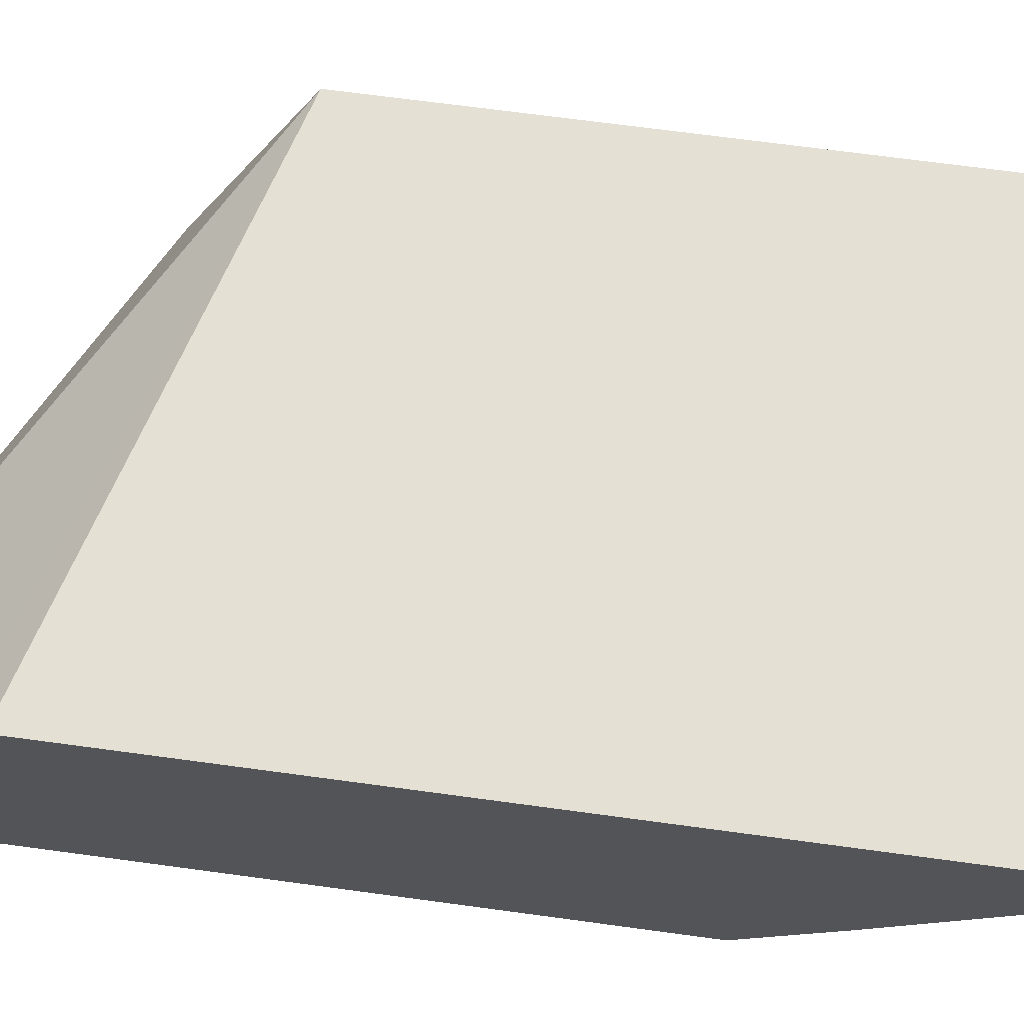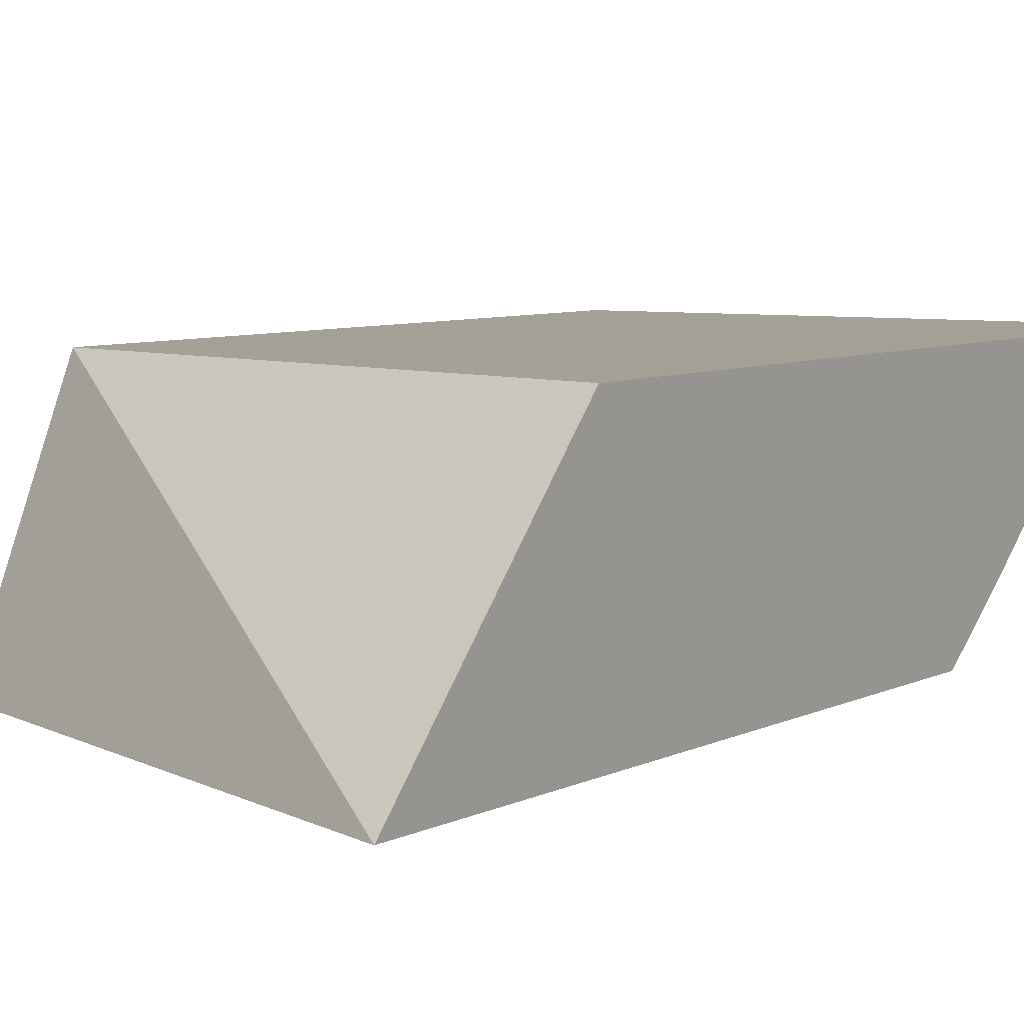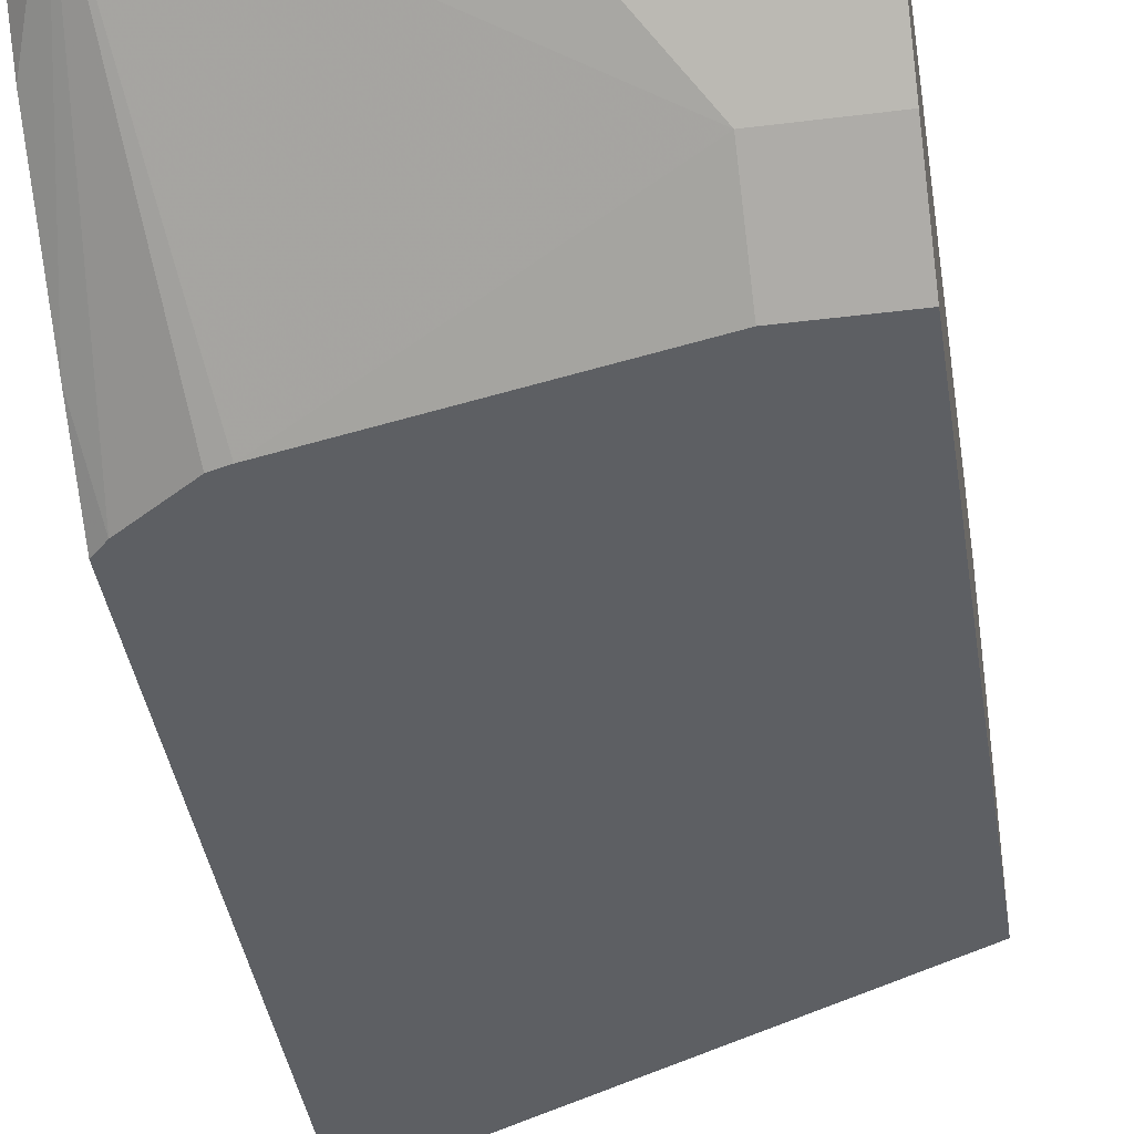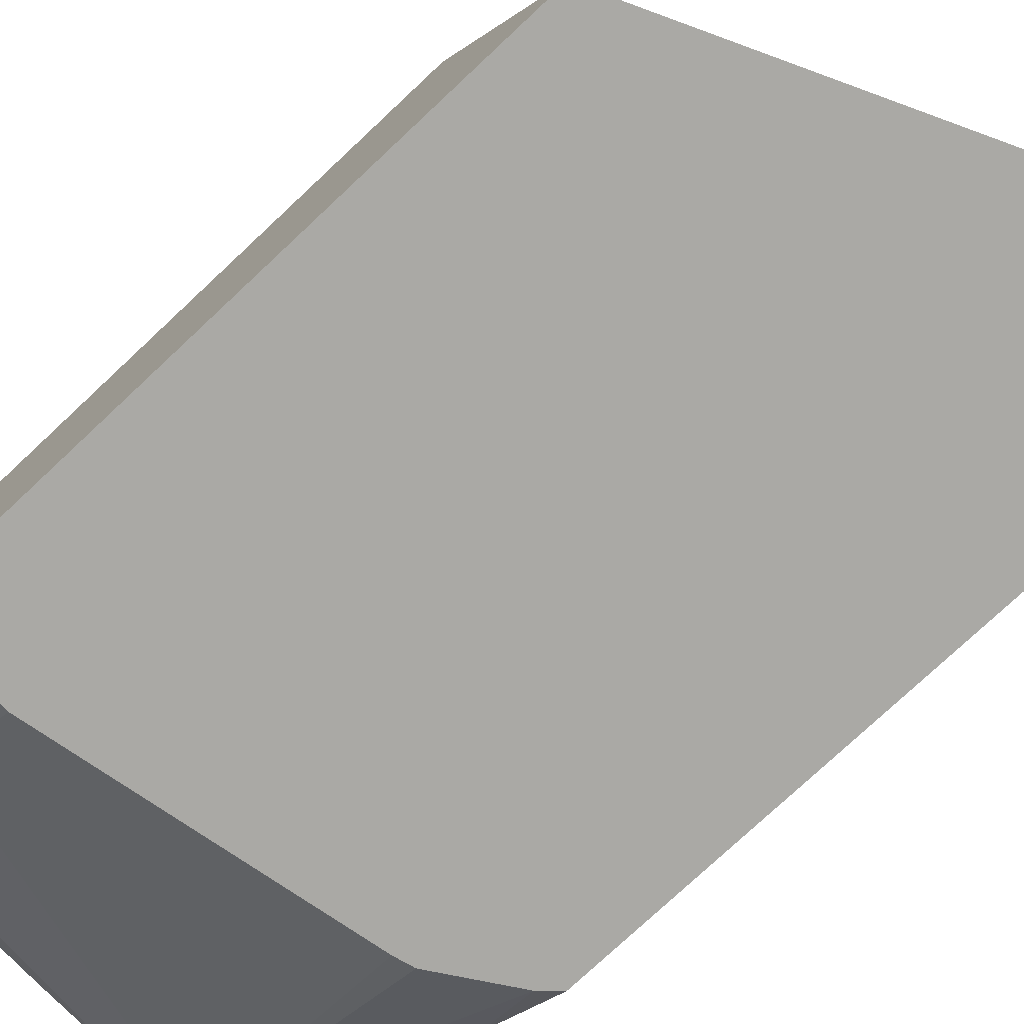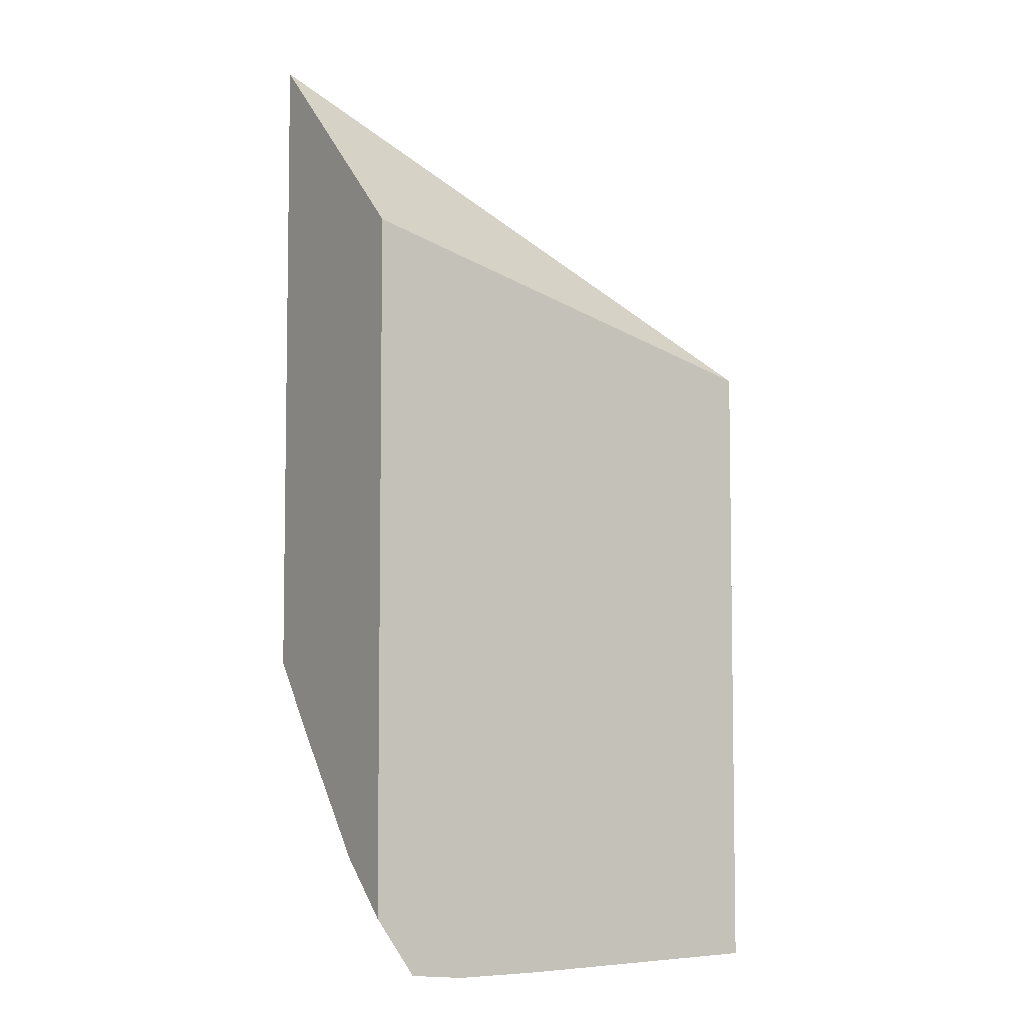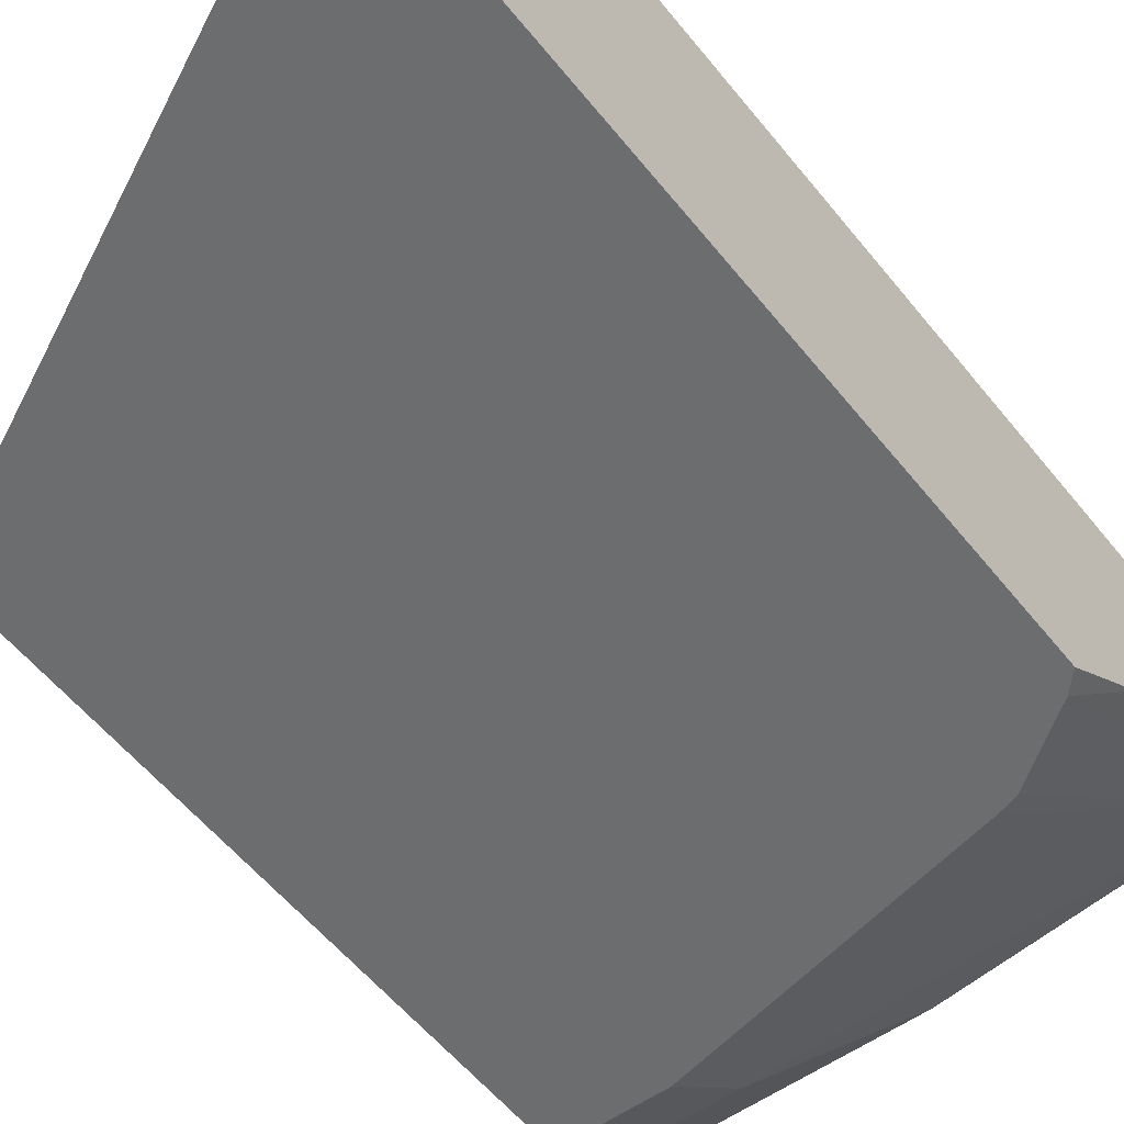
<metadata>
{"format":"obj","ext":"obj","renderer":"f3d","projection":"perspective","resolution":1024,"background":"white","views":[{"elev":65.9,"azim":97.9,"up":"+Y"},{"elev":5.9,"azim":32.1,"up":"+Y"},{"elev":-39.9,"azim":-171.2,"up":"+Y"},{"elev":-75.4,"azim":-46.7,"up":"+Y"},{"elev":-5.6,"azim":146.3,"up":"+Z"},{"elev":-53.9,"azim":37.3,"up":"+Y"}]}
</metadata>
<code>
v 0.000706 0.4285 -0.1988
v 0.153 0.4285 -0.1226
v 0.000706 0.4288 -0.199
v 0.000706 0.4285 -0.3824
v 0.153 0.4588 -0.1528
v 0.000706 0.4984 -0.2339
v 0.000706 0.4587 -0.2139
v 0.000706 0.4382 -0.2037
v 0.153 0.4285 -0.3414
v 0.000706 0.4485 -0.4078
v 0.03058 0.4285 -0.3824
v 0.153 0.4894 -0.1834
v 0.153 0.4984 -0.1925
v 0.000706 0.4984 -0.448
v 0.1483 0.4285 -0.3463
v 0.153 0.4474 -0.367
v 0.000706 0.4791 -0.4383
v 0.03058 0.4485 -0.4078
v 0.1223 0.4285 -0.3624
v 0.153 0.4984 -0.4258
v 0.09004 0.4984 -0.448
v 0.000706 0.4796 -0.4385
v 0.1279 0.4285 -0.3607
v 0.1395 0.4984 -0.4453
v 0.153 0.4791 -0.4077
v 0.06118 0.4791 -0.4383
v 0.1207 0.4984 -0.4475
f 10 17 26
f 9 15 16
f 6 21 14
f 6 27 21
f 6 20 24
f 6 13 20
f 6 12 13
f 10 26 18
f 5 12 6
f 6 24 27
f 11 18 19
f 19 24 23
f 15 23 24
f 15 24 16
f 16 24 25
f 17 22 26
f 18 26 24
f 18 24 19
f 20 25 24
f 21 27 26
f 21 26 22
f 24 26 27
f 4 18 11
f 14 21 22
f 4 10 18
f 2 8 3
f 2 13 12
f 2 12 5
f 1 2 3
f 1 3 8
f 1 8 7
f 1 7 6
f 1 6 14
f 1 22 17
f 1 17 10
f 1 10 4
f 1 4 11
f 1 11 19
f 1 14 22
f 1 23 15
f 1 19 23
f 2 25 20
f 2 16 25
f 2 9 16
f 2 7 8
f 2 20 13
f 2 5 6
f 1 9 2
f 1 15 9
f 2 6 7

</code>
